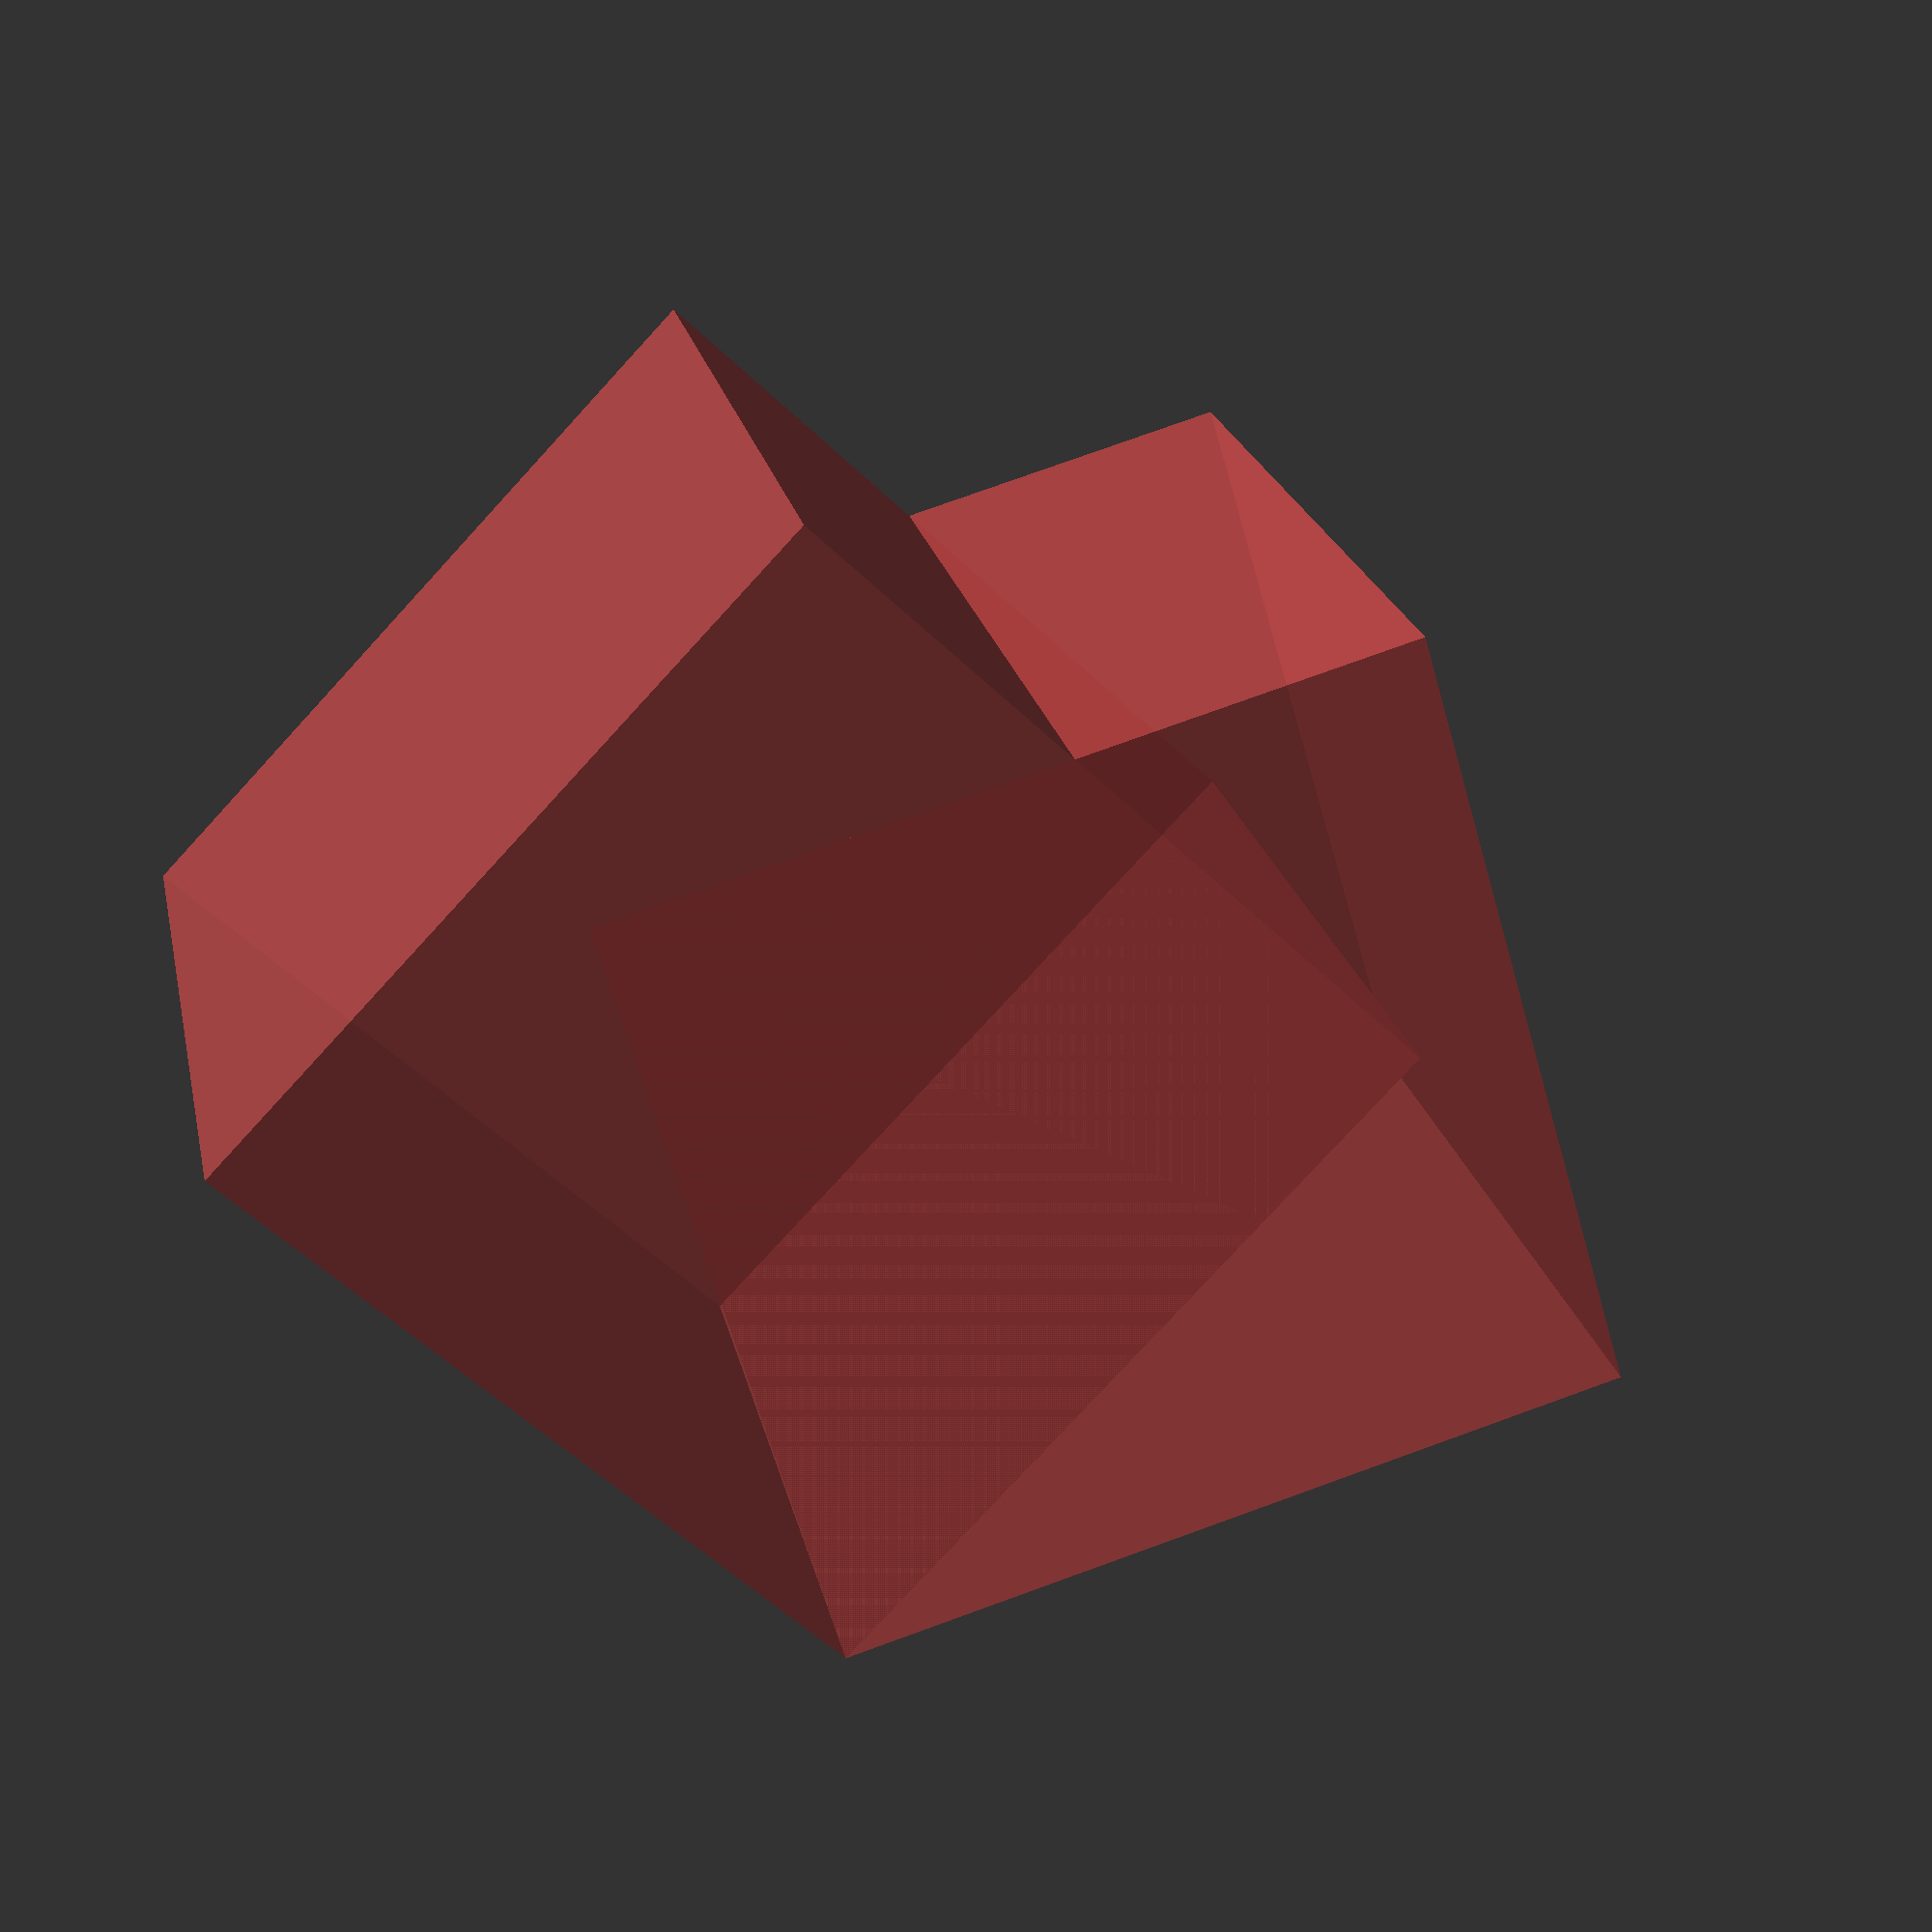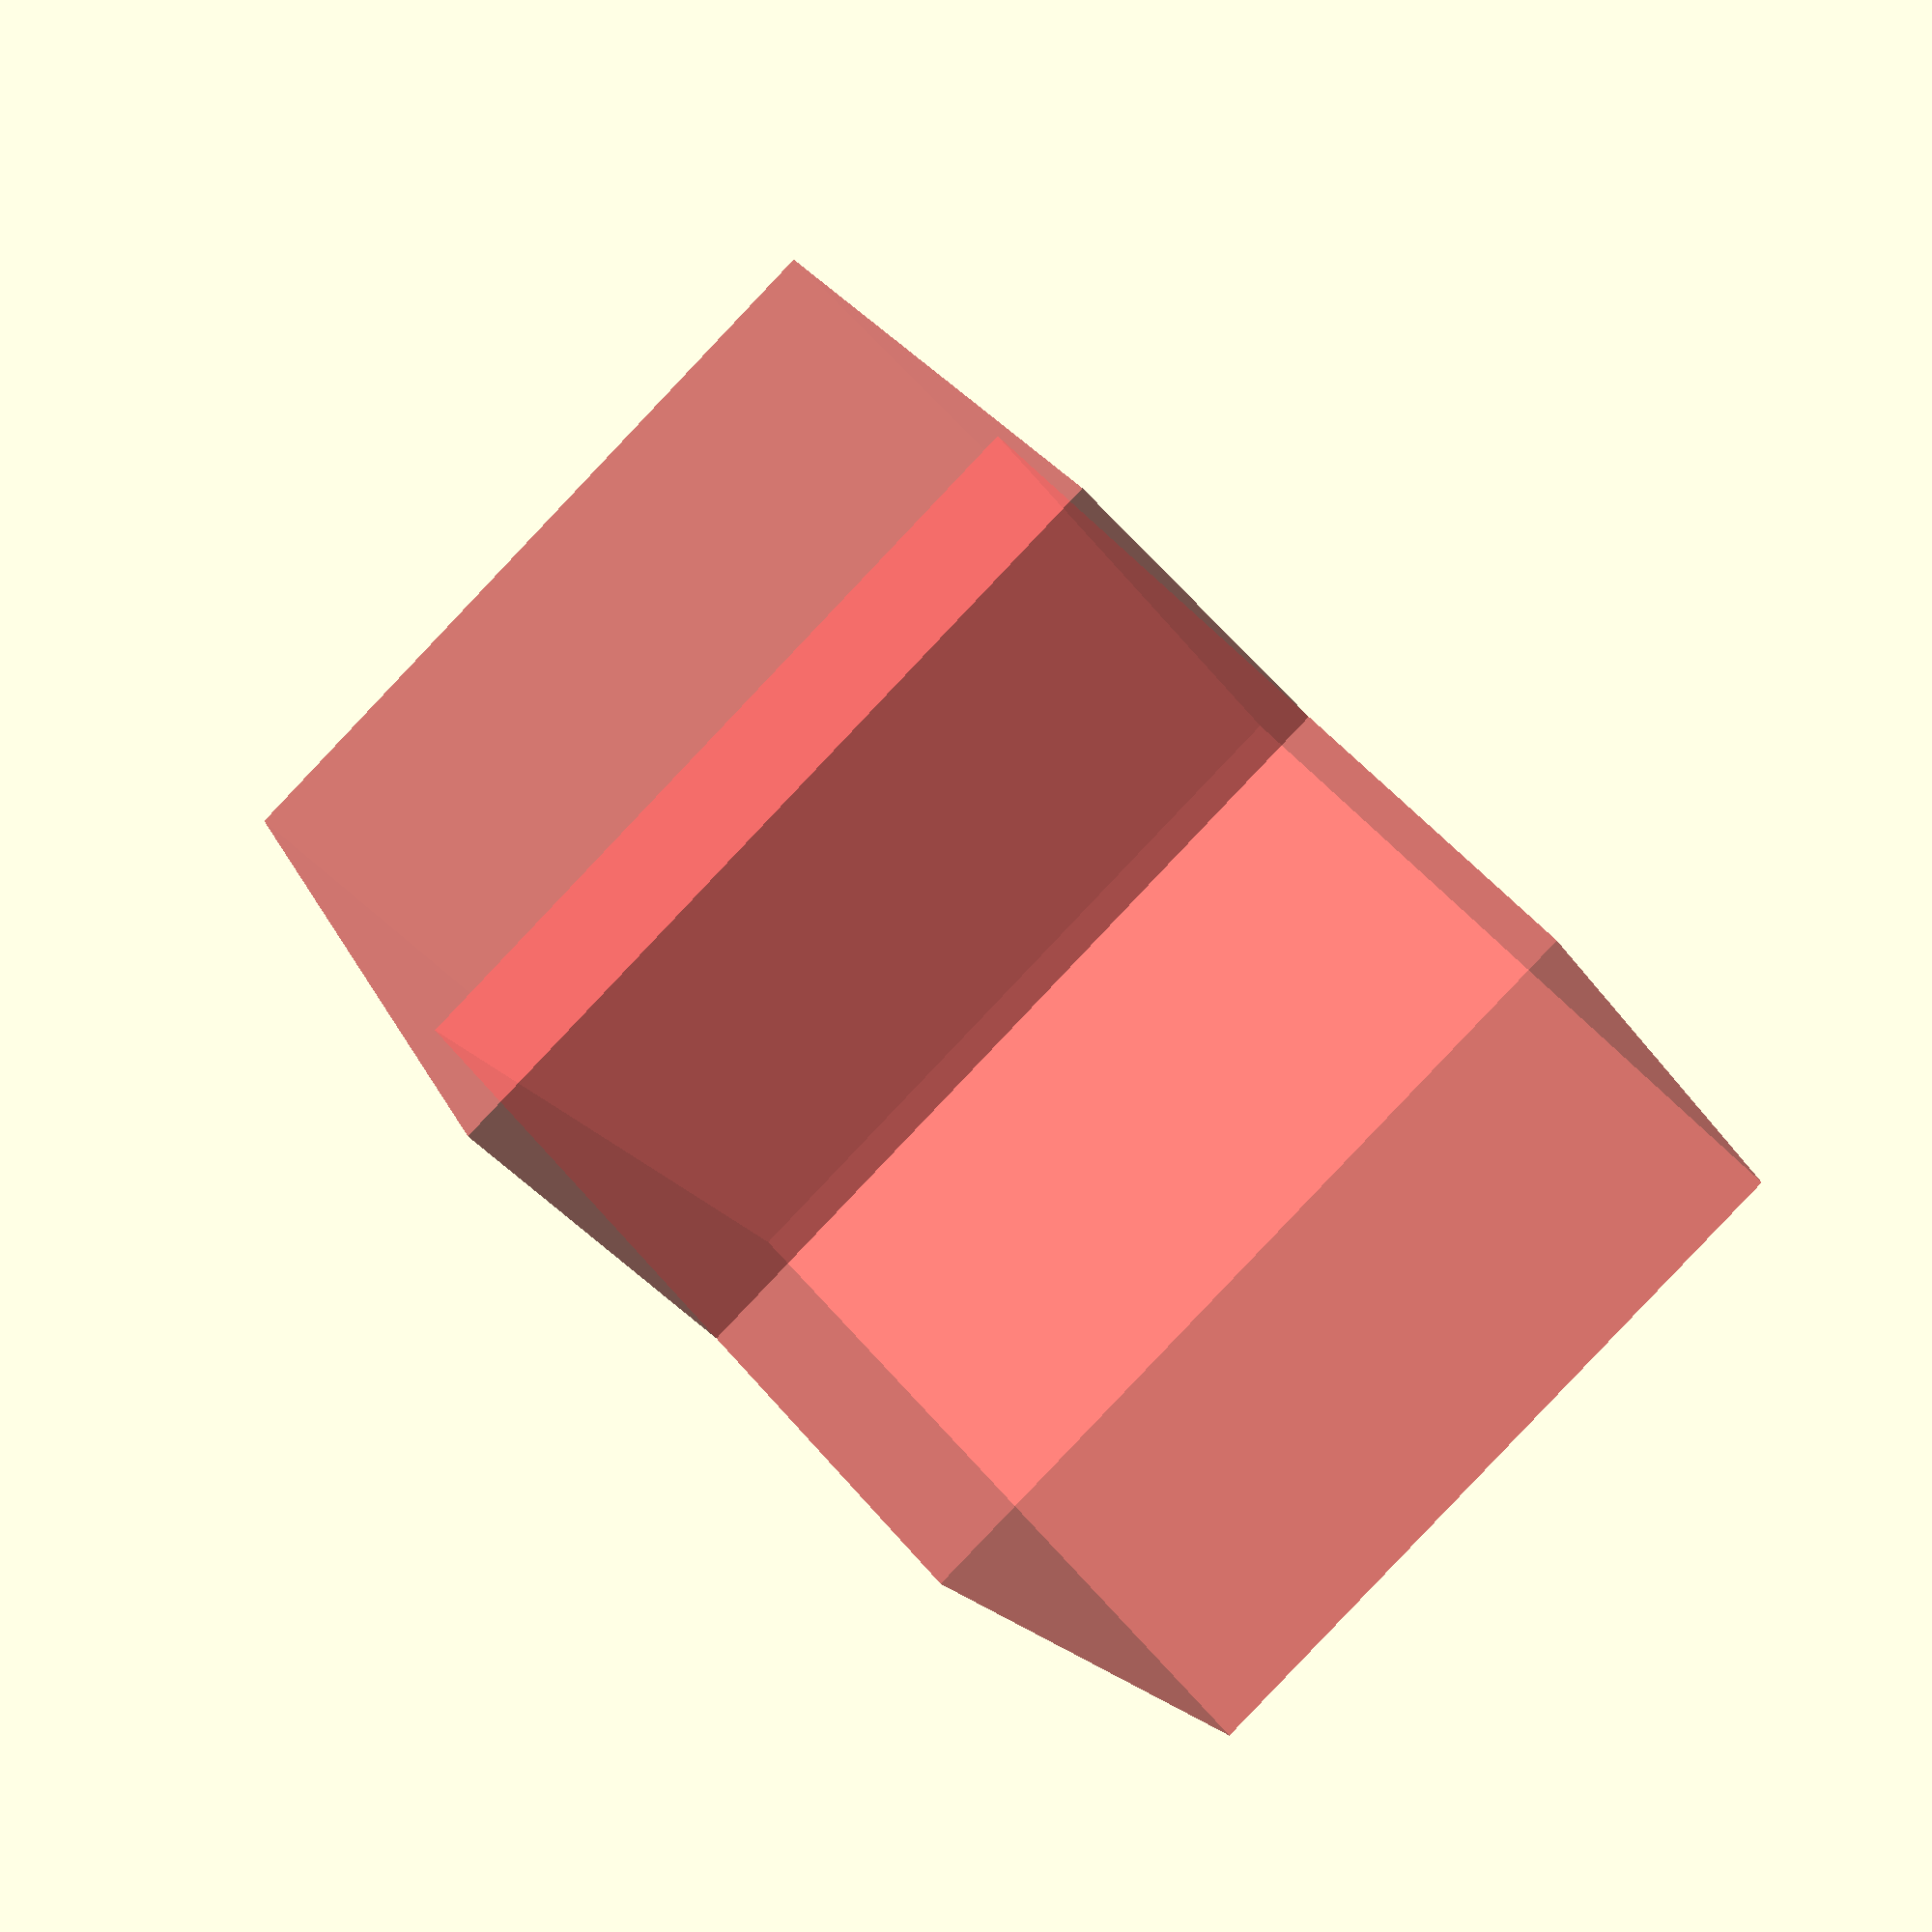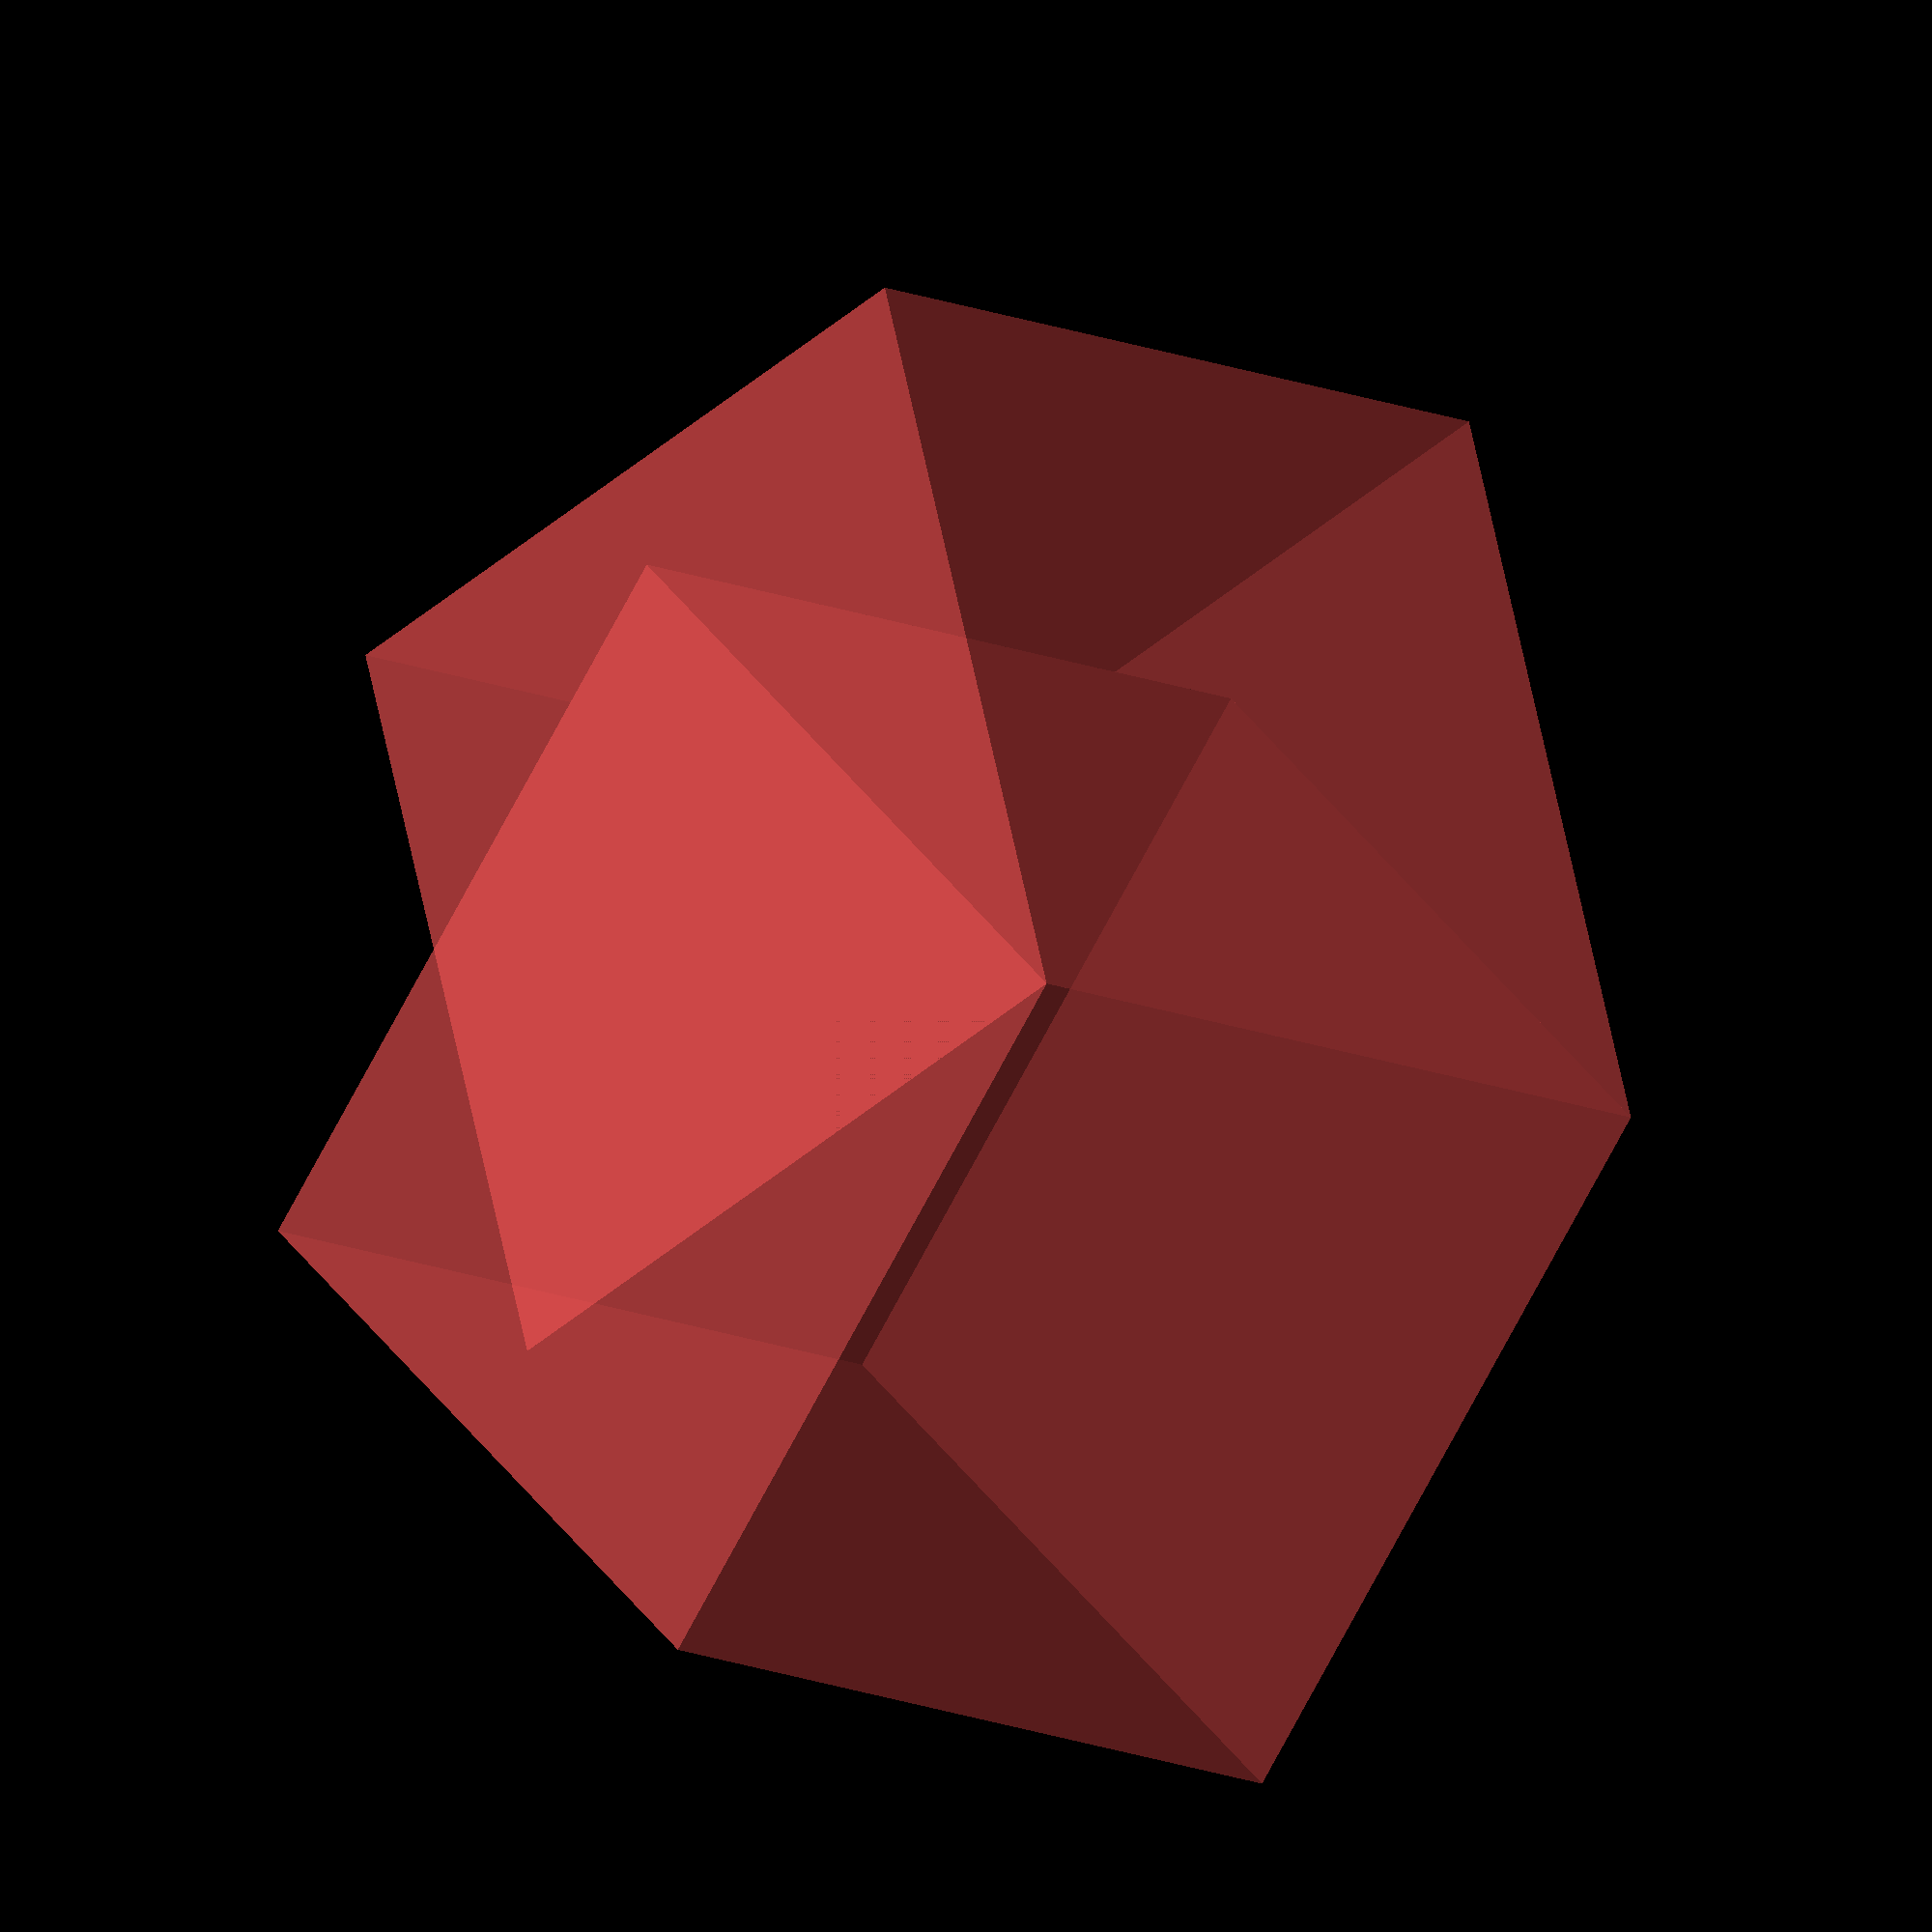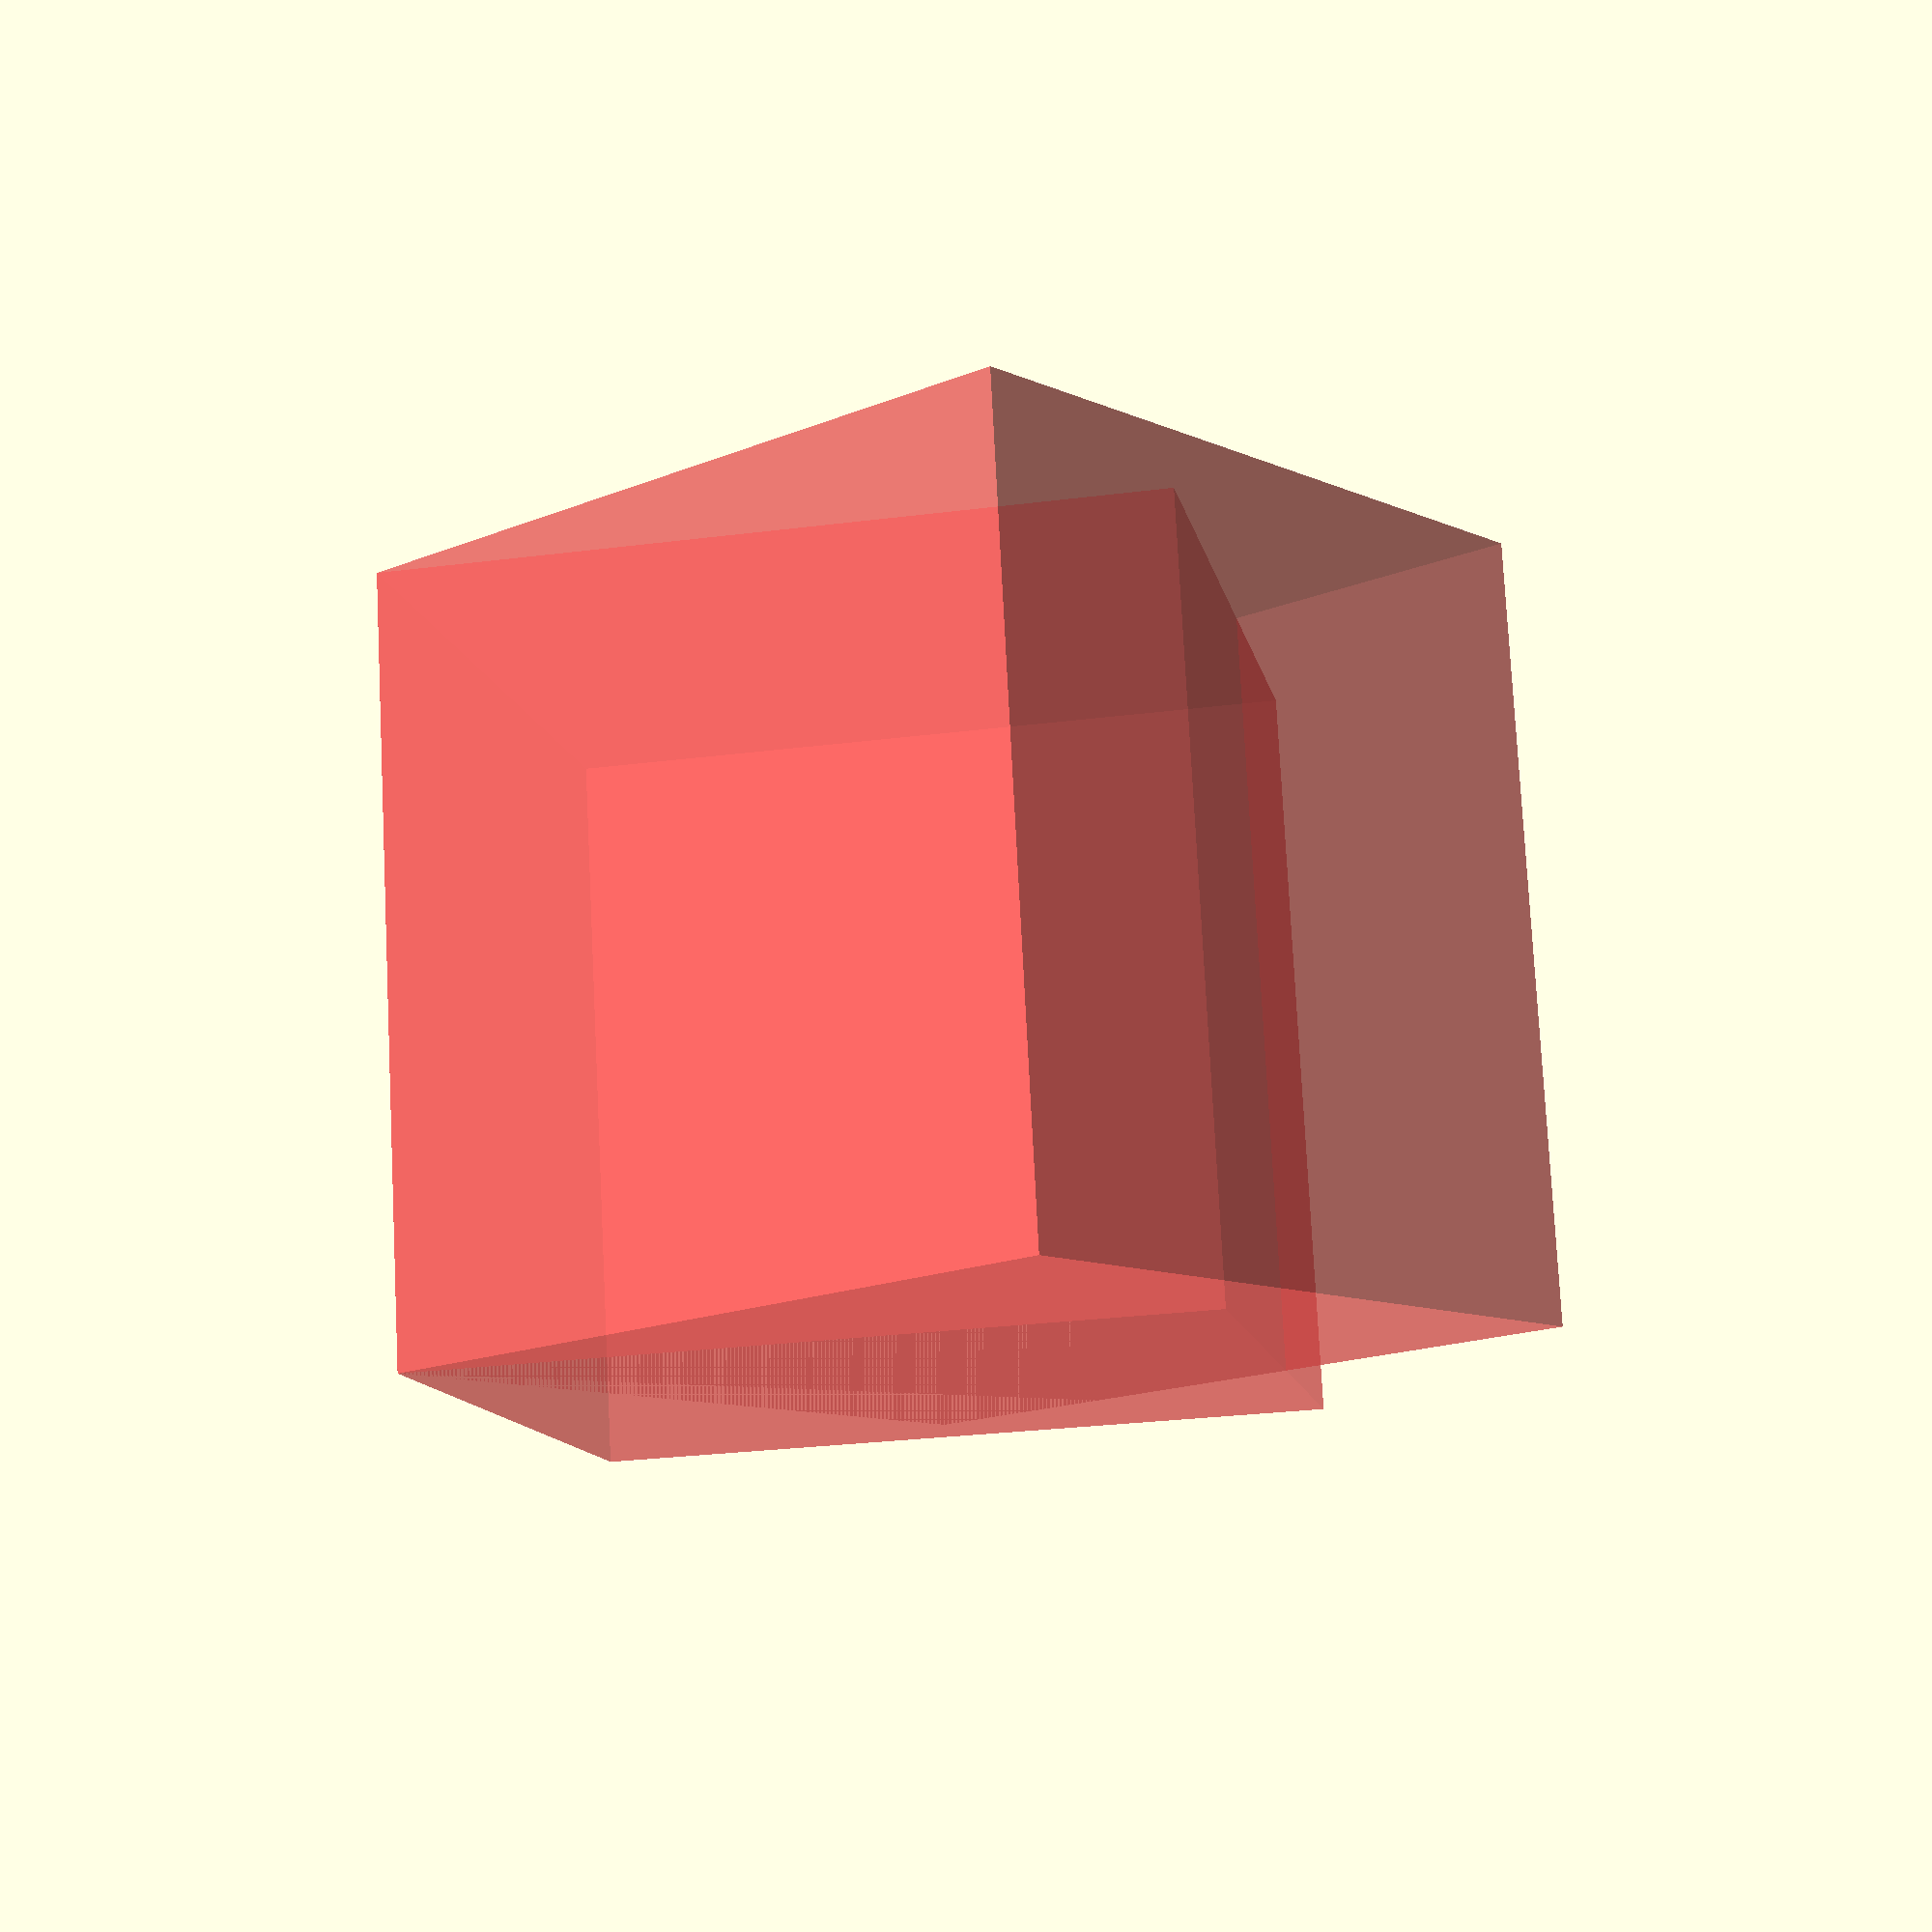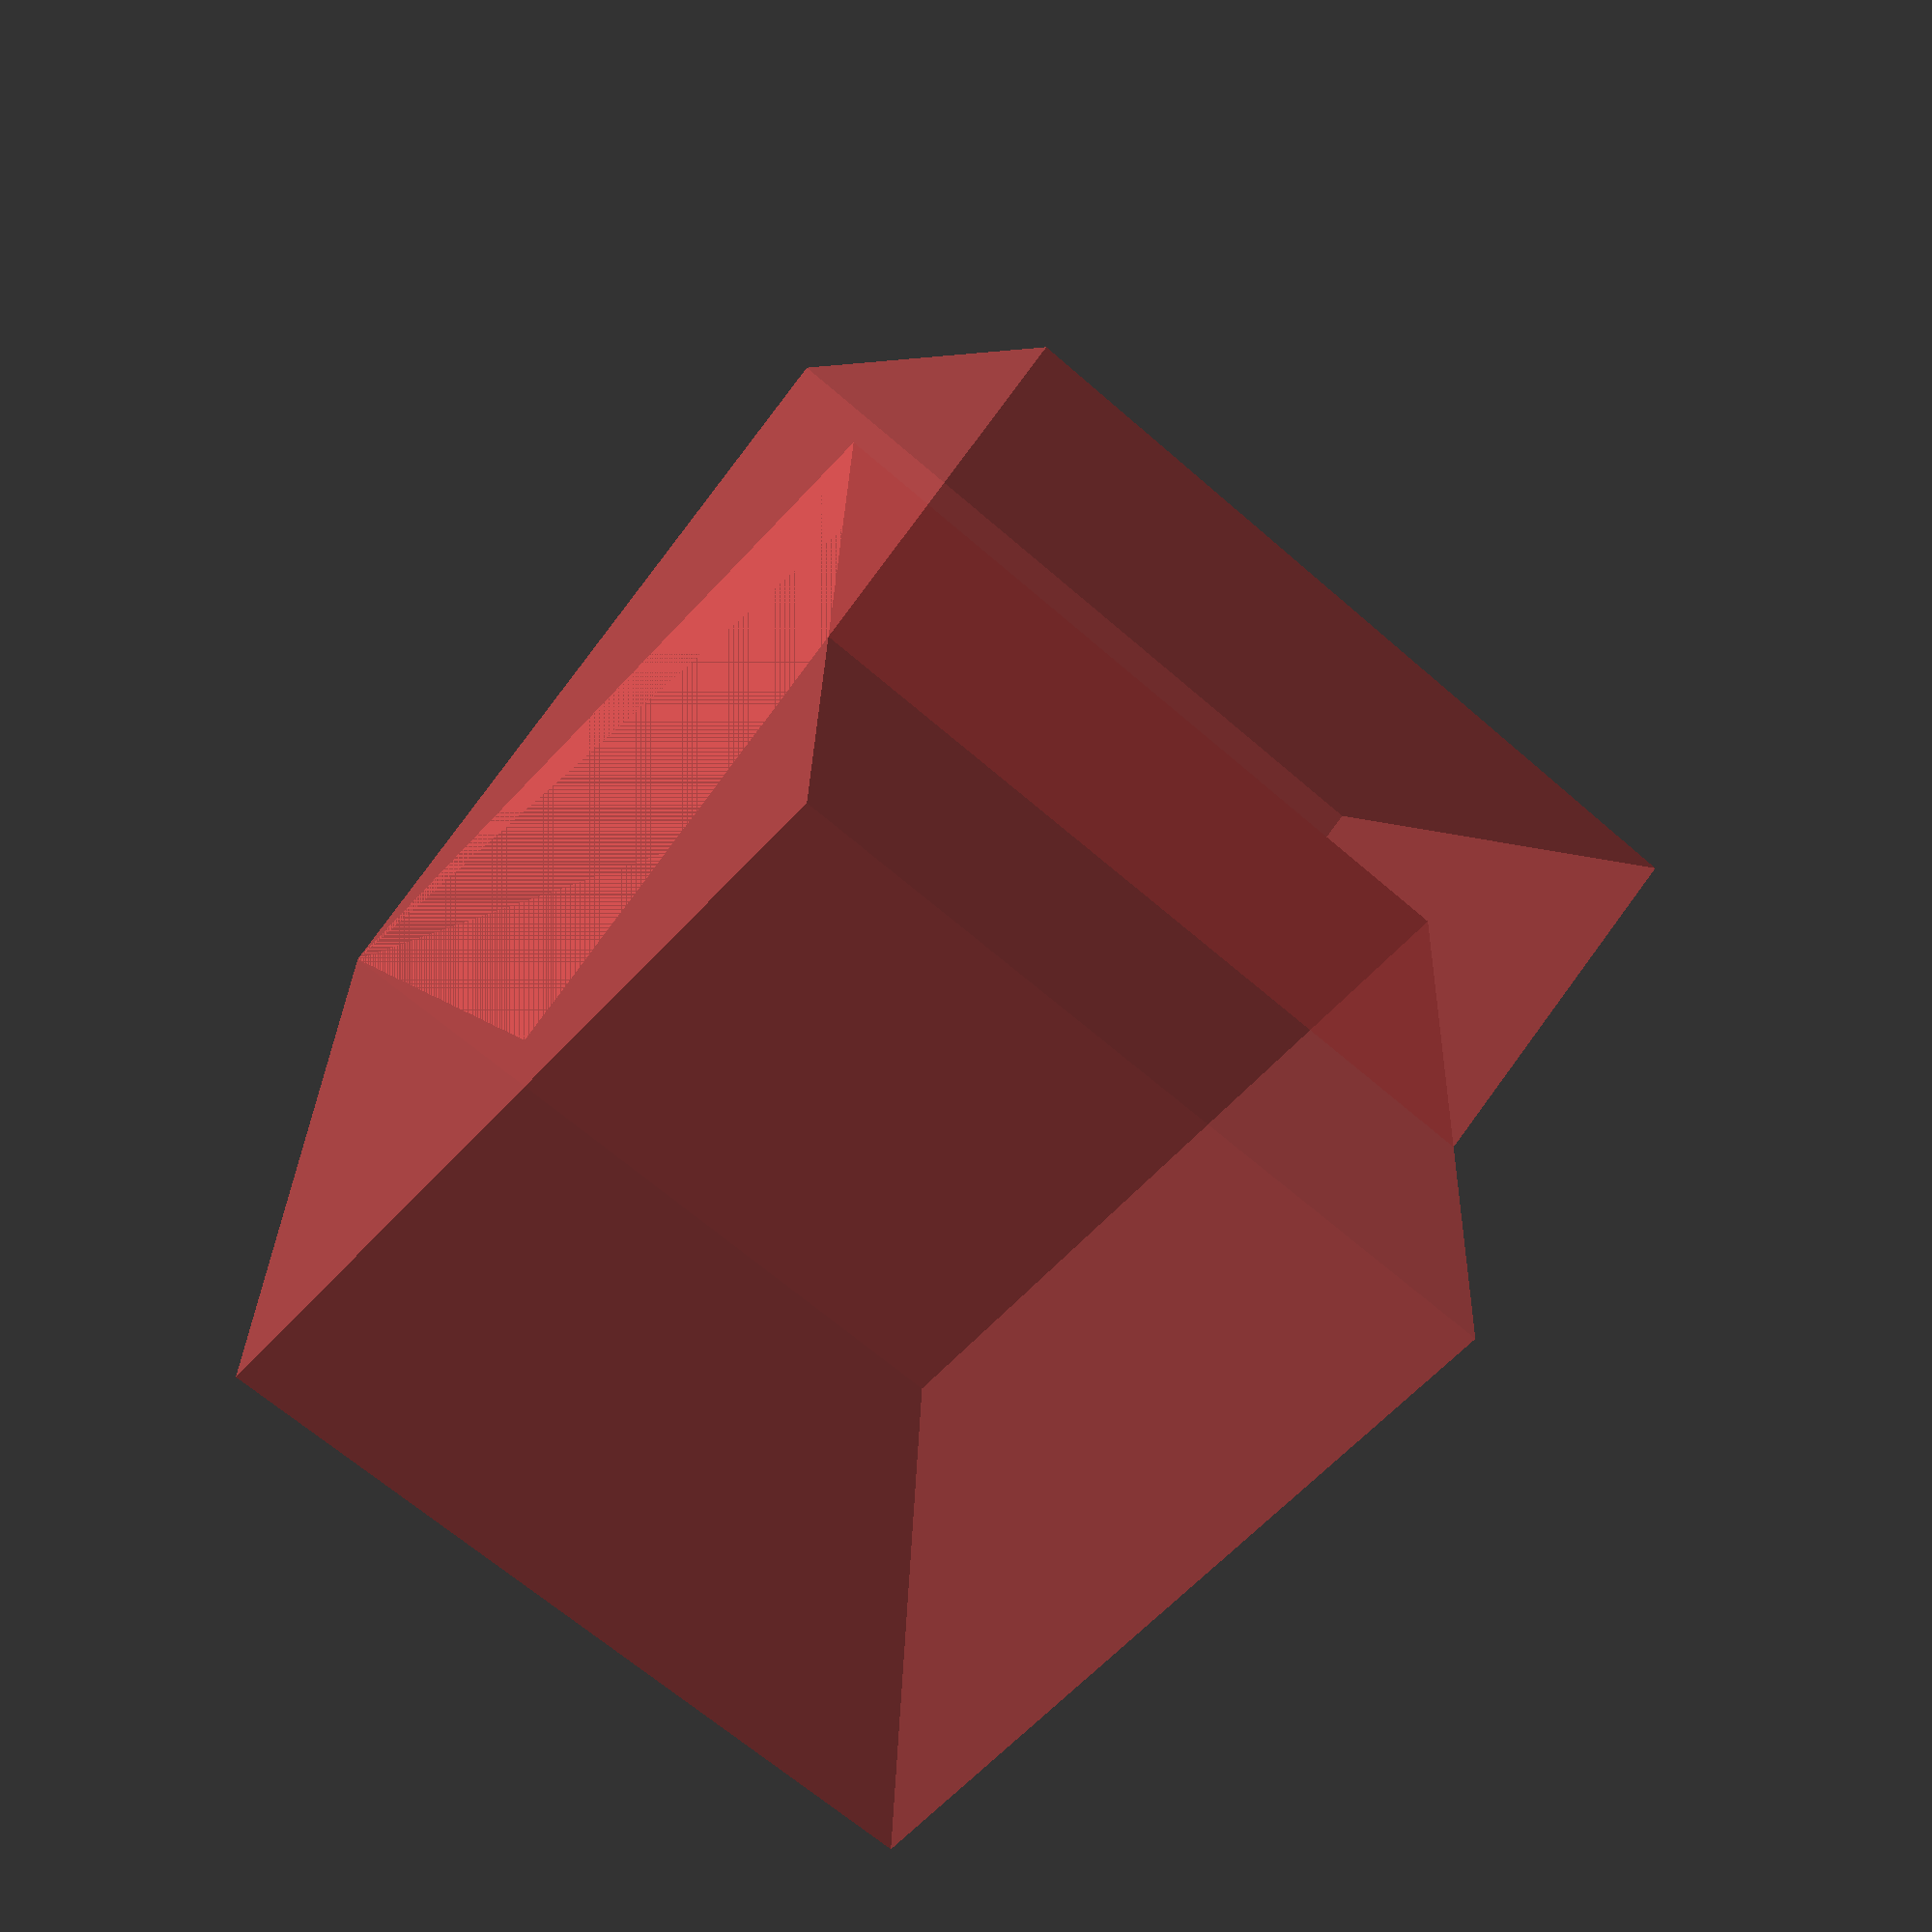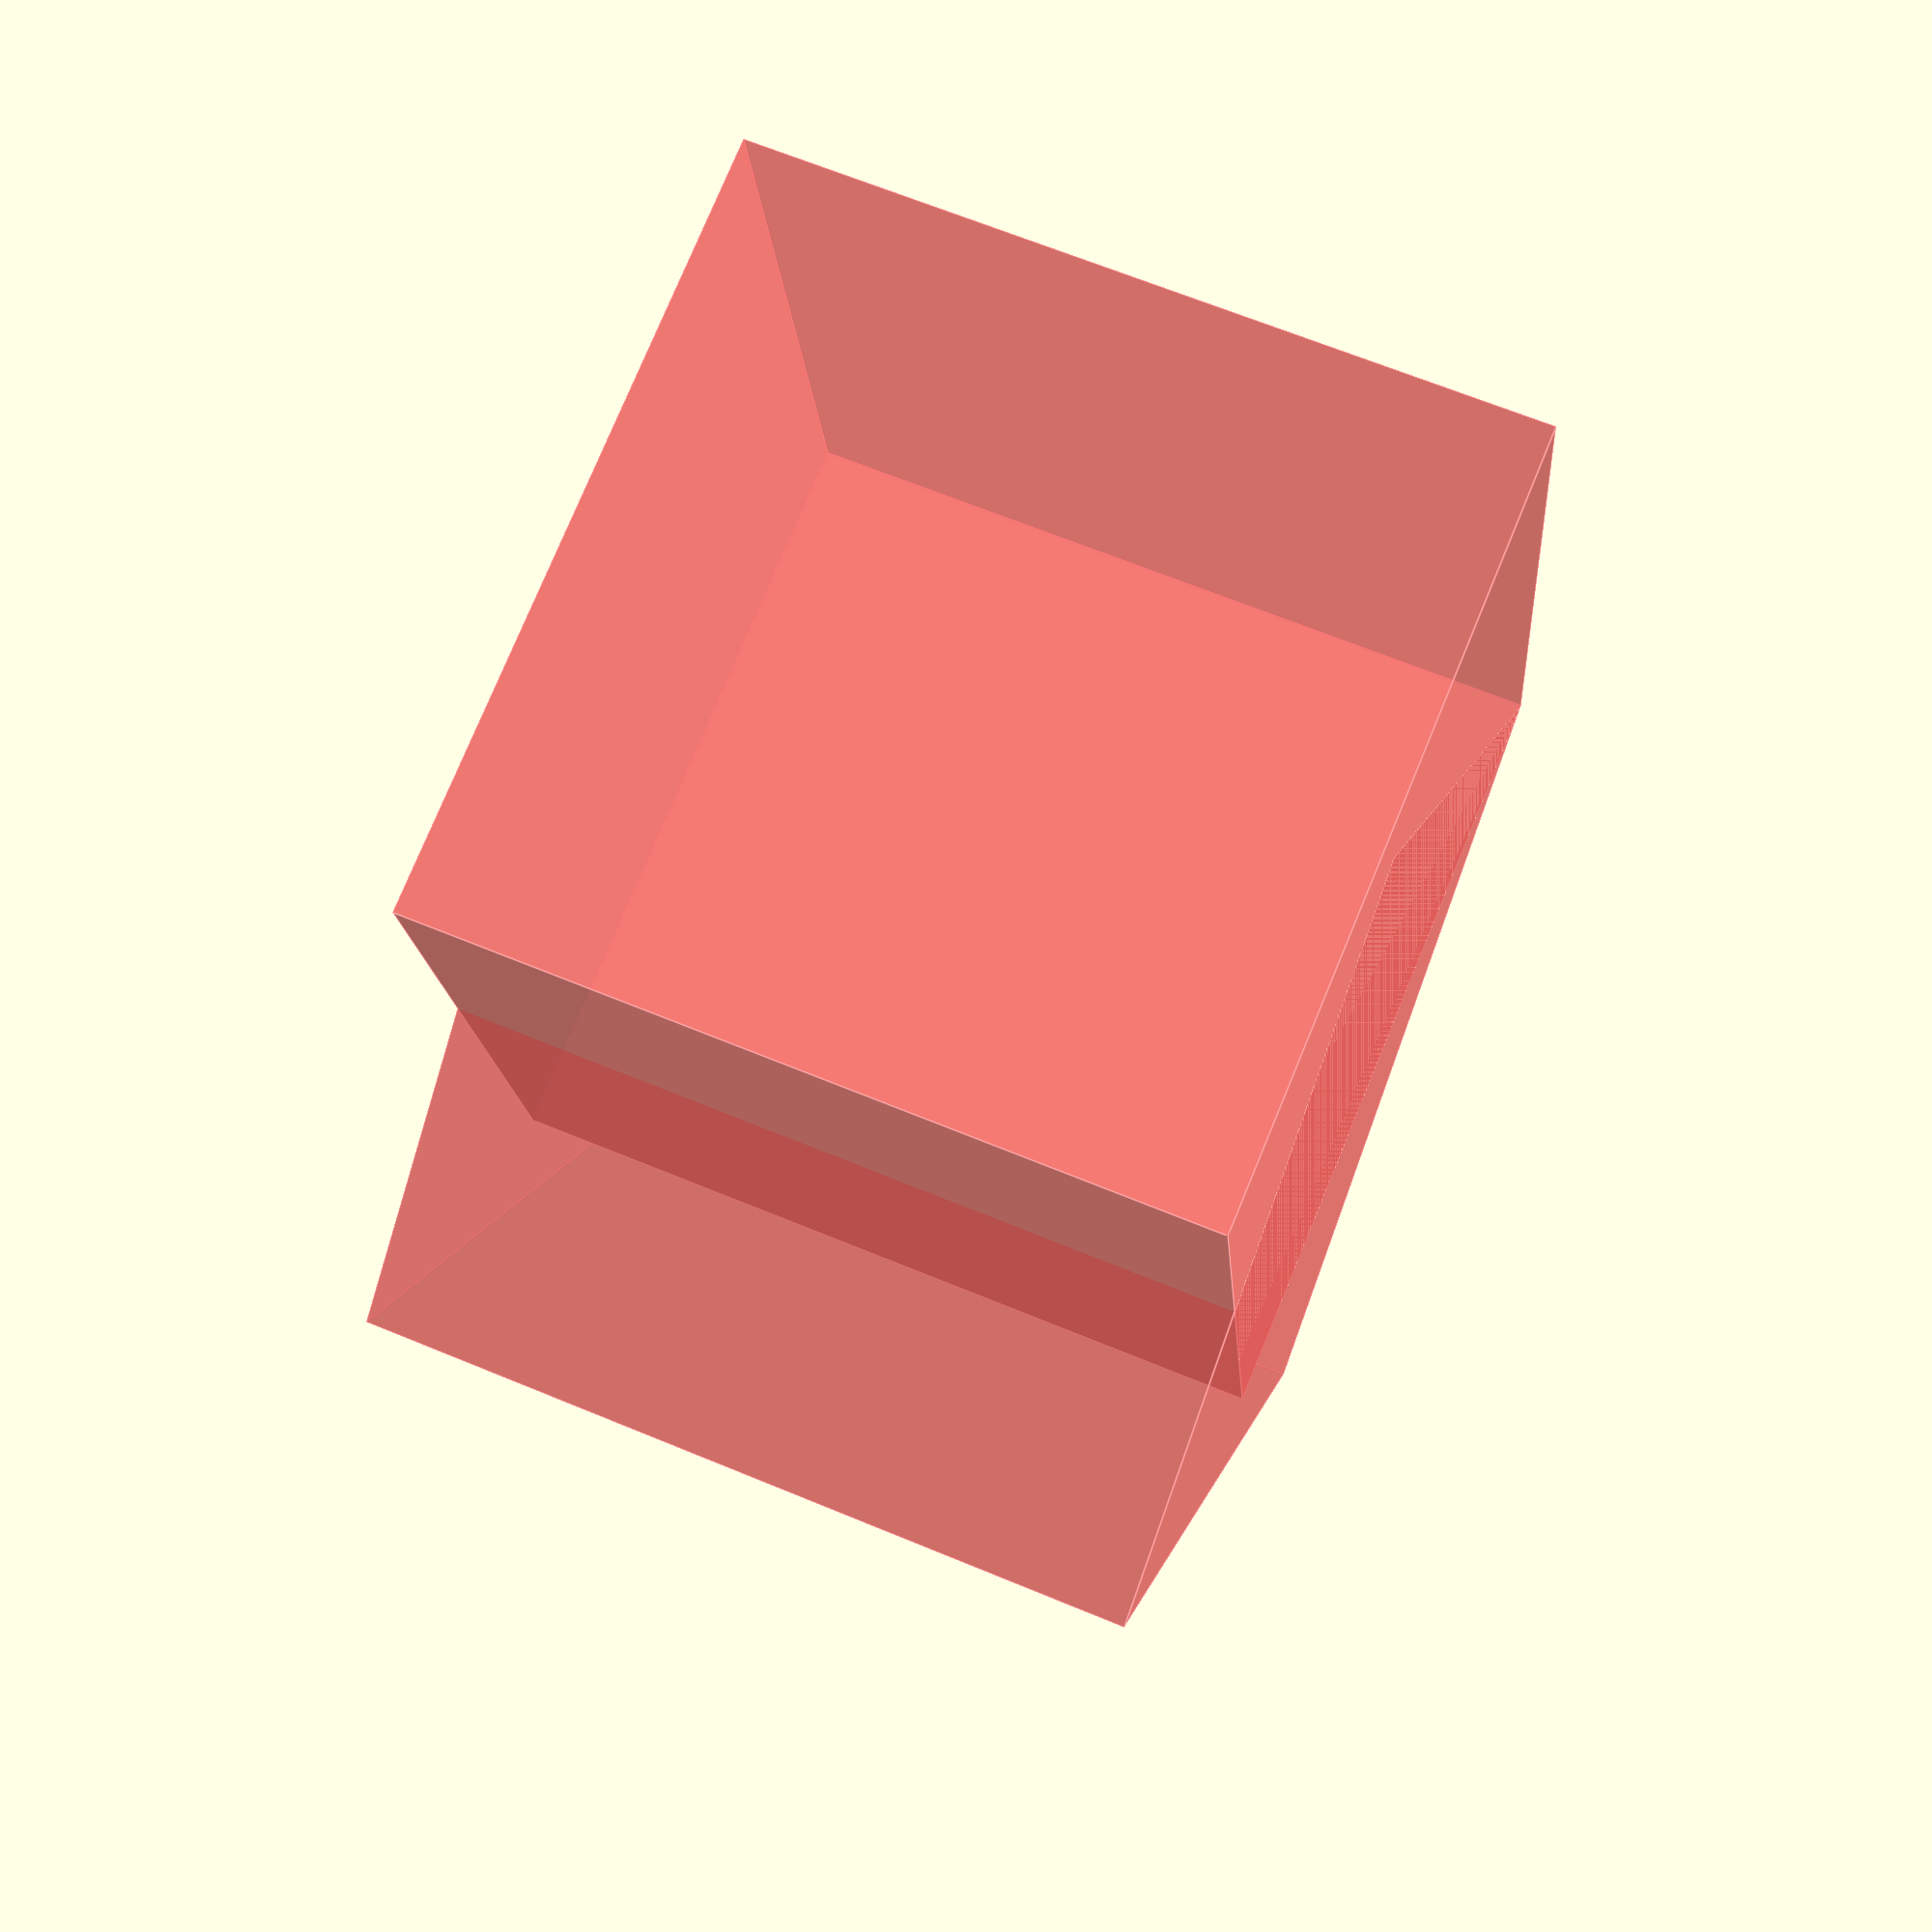
<openscad>
s = 1;

length = 0.1;
width = 0.025;
depth = 0.020;
chfdepth = 0;
chfangle = 45;
cutpos = 0.075;
cutdepth = 0.01;
cutwidth = 0.01;
cutangle1 = 10;
cutangle2 = 50;
cuttilt = 0;

/* Produces basic box finger */
module basicShape(length, width, depth)
{
	translate([0, -depth/2, 0]) cube([length, depth, width]);
}

/* Produces the chamfering geometry.
 * length -- length of the finger
 * start_depth -- distance from the finger plane at which the chamfer starts
 * angle --- chamfering angle
 */
module chamfering(length, start_depth, angle) {
	size = 1000;

    // todo: cut out the chamfers at ends
	translate([length, 0, start_depth])
		rotate([0, 90-angle, 0])
			translate([0, 0, size/2])
				cube(size, center = true);
}

/* Produces the slot geometry for the cutout.
 * cutdepth -- cutout depth
 * cutwidth -- width of the bottom part of the slot
 * cutangle1 -- angle of the wall closer to the base
 * cutangle2 -- angle of the wall closer to the tip
 */
module slot(cutdepth, cutwidth, cutangle1, cutangle2) {
    size = 1000;
    
    l1 = cutdepth * tan(cutangle1);
    l2 = cutdepth * tan(cutangle2);
    
    w = cutwidth + l1 + l2;
    dw = l2/2 - l1/2;
    
    translate([dw, 0, 0])
        difference() {
            difference() {
                cube([w, 2*cutdepth, size], center = true);
                translate([-cutwidth/2 - l1/2, 0, 0])
                    rotate([0, 0, 90-cutangle1])
                        # translate([0, 0, -size/2]) cube(size);
            };
            translate([cutwidth/2 + l2/2, 0, 0])
                rotate([0, 0, cutangle2])
                    # translate([0, 0, -size/2]) cube(size);
        };
}

/* Produces the geometry for the cutout.
 * cutpos -- position of the cutout
 * cutdepth -- depth of the cutout
 * cutangle -- the angle of the cutout
 * cuttilt -- the tilt of the cutout
 */
module cutout(cutpos, cutdepth, cutwidth, cutangle1, cutangle2, cuttilt) {

	translate([cutpos, 0, 0])
		rotate([0, 0, cuttilt])
			rotate([90, 0, 0])
				slot(cutdepth, cutwidth, cutangle1, cutangle2);
}

/* Produces the finger geometry.
 * Parameters...
 */
module finger(length, width, depth, chfdepth, chfangle, cutpos, cutdepth, cutwidth, cutangle1, cutangle2, cuttilt) {
	difference() {
		difference() {
			basicShape(length, width, depth);
			chamfering(length, width - width * chfdepth, chfangle);
		}
		cutout(cutpos, cutdepth, cutwidth, cutangle1, cutangle2, cuttilt);
	}
}

scale(s)
	finger(length, width, depth, chfdepth, chfangle, cutpos, cutdepth, cutwidth, cutangle1, cutangle2, cuttilt);

</openscad>
<views>
elev=256.0 azim=166.4 roll=212.9 proj=p view=wireframe
elev=11.8 azim=225.5 roll=15.0 proj=p view=solid
elev=333.0 azim=243.3 roll=145.0 proj=o view=solid
elev=90.2 azim=102.3 roll=273.0 proj=p view=solid
elev=46.6 azim=281.0 roll=319.4 proj=p view=wireframe
elev=114.4 azim=269.8 roll=157.2 proj=p view=edges
</views>
